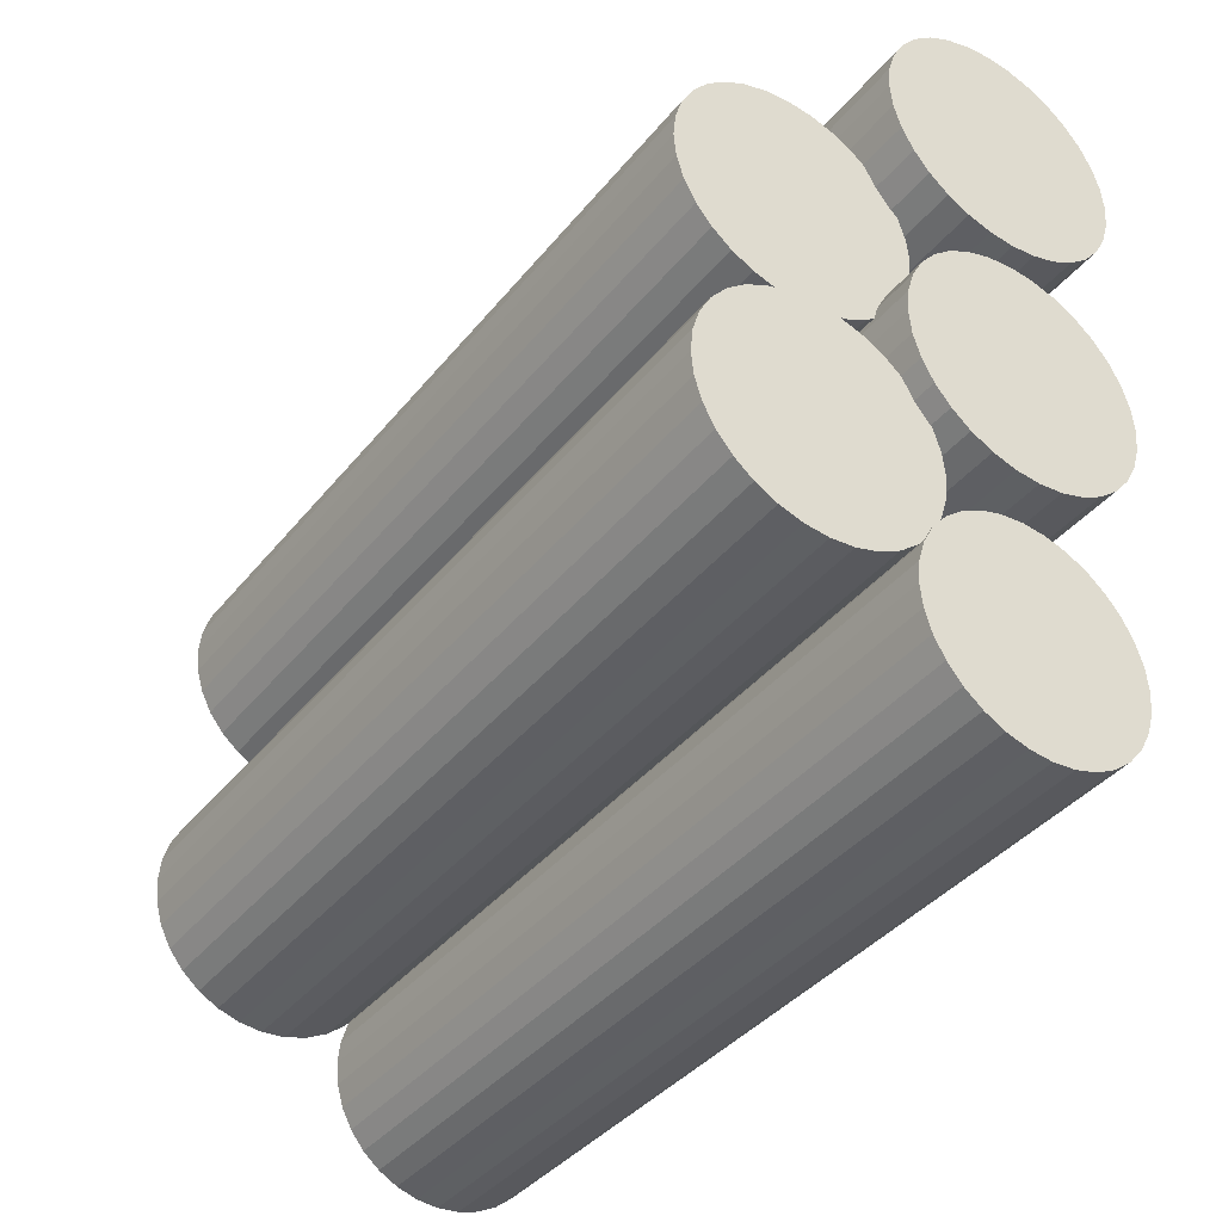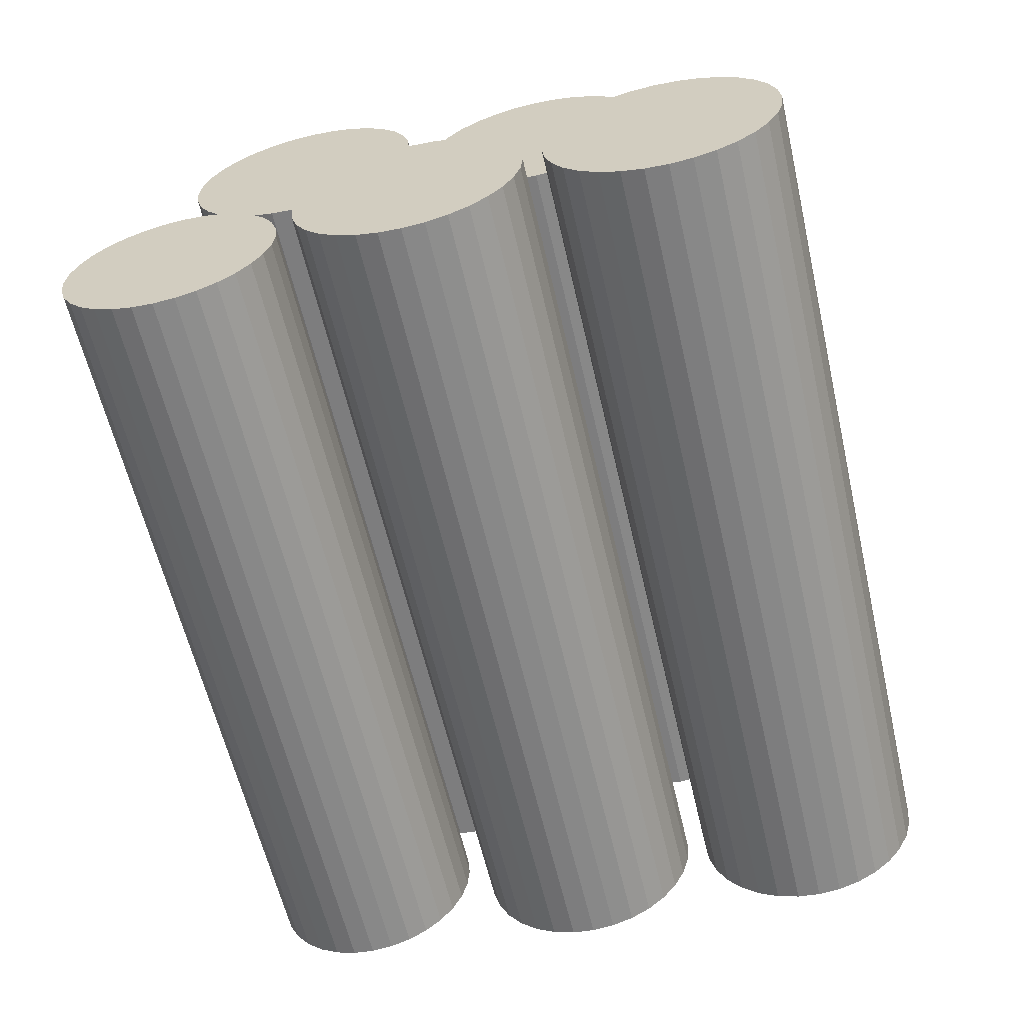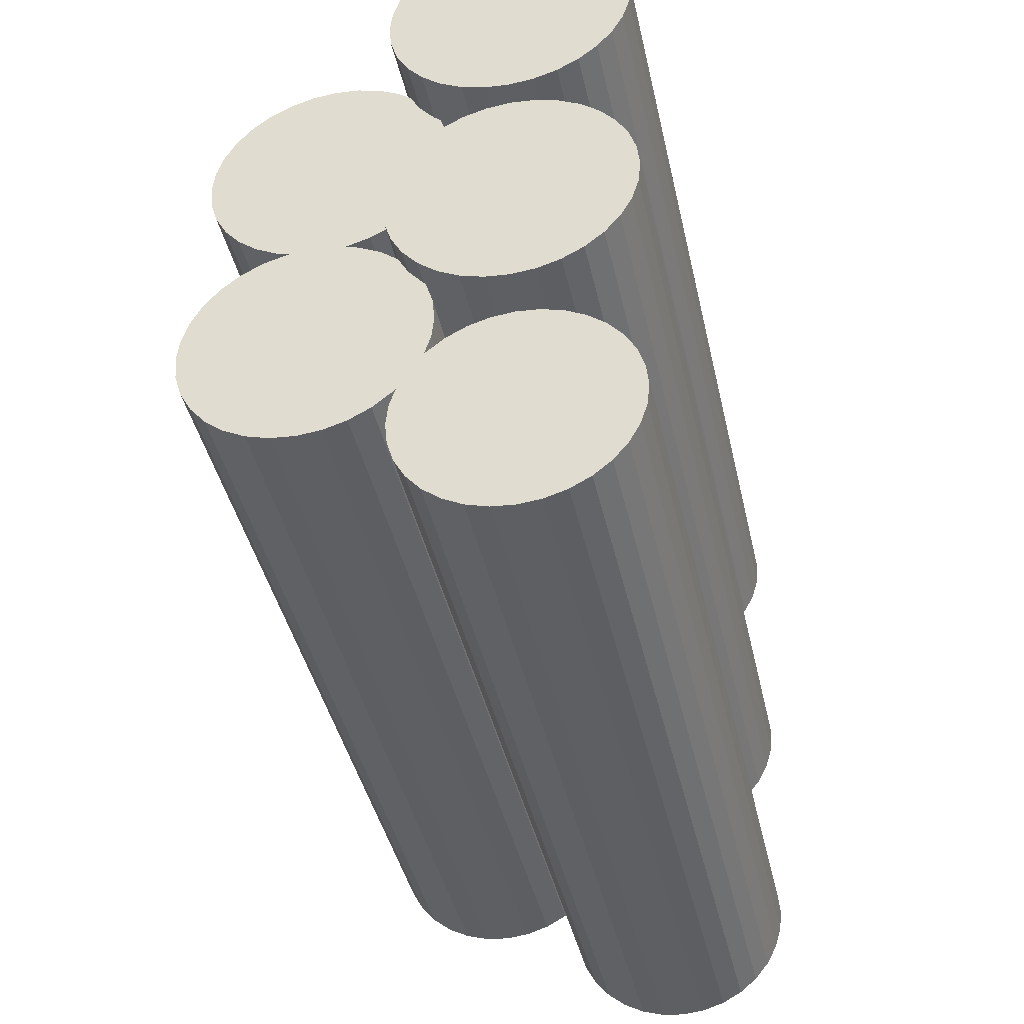
<metadata>
{"format":"obj","ext":"obj","renderer":"f3d","projection":"perspective","resolution":1024,"background":"white","views":[{"elev":-39.3,"azim":-124.6,"up":"+Z"},{"elev":-61.2,"azim":-76.9,"up":"+Y"},{"elev":-41.9,"azim":-77.5,"up":"+Z"}]}
</metadata>
<code>
o Cylinder.001_Cylinder.005
v -0.92 -0 -0.25
v 0.92 0 -0.25
v -0.92 -0.04877 -0.2452
v 0.92 -0.04877 -0.2452
v -0.92 -0.09567 -0.231
v 0.92 -0.09567 -0.231
v -0.92 -0.1389 -0.2079
v 0.92 -0.1389 -0.2079
v -0.92 -0.1768 -0.1768
v 0.92 -0.1768 -0.1768
v -0.92 -0.2079 -0.1389
v 0.92 -0.2079 -0.1389
v -0.92 -0.231 -0.09567
v 0.92 -0.231 -0.09567
v -0.92 -0.2452 -0.04877
v 0.92 -0.2452 -0.04877
v -0.92 -0.25 -0
v 0.92 -0.25 -0
v -0.92 -0.2452 0.04877
v 0.92 -0.2452 0.04877
v -0.92 -0.231 0.09567
v 0.92 -0.231 0.09567
v -0.92 -0.2079 0.1389
v 0.92 -0.2079 0.1389
v -0.92 -0.1768 0.1768
v 0.92 -0.1768 0.1768
v -0.92 -0.1389 0.2079
v 0.92 -0.1389 0.2079
v -0.92 -0.09567 0.231
v 0.92 -0.09567 0.231
v -0.92 -0.04877 0.2452
v 0.92 -0.04877 0.2452
v -0.92 0 0.25
v 0.92 0 0.25
v -0.92 0.04877 0.2452
v 0.92 0.04877 0.2452
v -0.92 0.09567 0.231
v 0.92 0.09567 0.231
v -0.92 0.1389 0.2079
v 0.92 0.1389 0.2079
v -0.92 0.1768 0.1768
v 0.92 0.1768 0.1768
v -0.92 0.2079 0.1389
v 0.92 0.2079 0.1389
v -0.92 0.231 0.09567
v 0.92 0.231 0.09567
v -0.92 0.2452 0.04877
v 0.92 0.2452 0.04877
v -0.92 0.25 -0
v 0.92 0.25 -0
v -0.92 0.2452 -0.04877
v 0.92 0.2452 -0.04877
v -0.92 0.231 -0.09567
v 0.92 0.231 -0.09567
v -0.92 0.2079 -0.1389
v 0.92 0.2079 -0.1389
v -0.92 0.1768 -0.1768
v 0.92 0.1768 -0.1768
v -0.92 0.1389 -0.2079
v 0.92 0.1389 -0.2079
v -0.92 0.09567 -0.231
v 0.92 0.09567 -0.231
v -0.92 0.04877 -0.2452
v 0.92 0.04877 -0.2452
f 1 2 3
f 3 4 5
f 5 6 7
f 7 8 9
f 9 10 11
f 11 12 13
f 13 14 15
f 15 16 17
f 17 18 19
f 19 20 21
f 21 22 23
f 23 24 25
f 25 26 27
f 27 28 29
f 29 30 31
f 31 32 33
f 33 34 35
f 35 36 37
f 37 38 39
f 39 40 41
f 41 42 43
f 43 44 45
f 45 46 47
f 47 48 49
f 49 50 51
f 51 52 53
f 53 54 55
f 55 56 57
f 57 58 59
f 59 60 61
f 4 2 6
f 63 64 1
f 61 62 63
f 1 3 63
f 2 4 3
f 4 6 5
f 6 8 7
f 8 10 9
f 10 12 11
f 12 14 13
f 14 16 15
f 16 18 17
f 18 20 19
f 20 22 21
f 22 24 23
f 24 26 25
f 26 28 27
f 28 30 29
f 30 32 31
f 32 34 33
f 34 36 35
f 36 38 37
f 38 40 39
f 40 42 41
f 42 44 43
f 44 46 45
f 46 48 47
f 48 50 49
f 50 52 51
f 52 54 53
f 54 56 55
f 56 58 57
f 58 60 59
f 60 62 61
f 2 64 6
f 64 62 6
f 62 60 6
f 60 58 6
f 58 56 6
f 56 54 6
f 54 52 6
f 52 50 6
f 50 48 6
f 48 46 6
f 46 44 6
f 44 42 6
f 42 40 38
f 6 42 38
f 8 6 10
f 6 38 10
f 38 36 34
f 38 34 32
f 38 32 30
f 38 30 28
f 10 38 12
f 38 28 12
f 28 26 12
f 26 24 12
f 24 22 12
f 22 20 12
f 20 18 12
f 18 16 12
f 16 14 12
f 64 2 1
f 62 64 63
f 3 5 63
f 5 7 63
f 7 9 63
f 9 11 63
f 11 13 63
f 13 15 63
f 15 17 63
f 17 19 63
f 19 21 63
f 21 23 63
f 23 25 63
f 47 43 45
f 47 41 43
f 63 25 61
f 25 27 61
f 29 31 33
f 37 33 35
f 29 33 37
f 27 29 37
f 61 27 37
f 59 61 57
f 61 37 57
f 51 47 49
f 51 41 47
f 37 39 57
f 39 41 57
f 41 51 57
f 51 53 57
f 53 55 57
o Cylinder.002_Cylinder.006
v -0.8724 -0 -0.7732
v 0.8724 0 -0.7732
v -0.8724 -0.04625 -0.7686
v 0.8724 -0.04625 -0.7686
v -0.8724 -0.09071 -0.7552
v 0.8724 -0.09071 -0.7552
v -0.8724 -0.1317 -0.7333
v 0.8724 -0.1317 -0.7333
v -0.8724 -0.1676 -0.7038
v 0.8724 -0.1676 -0.7038
v -0.8724 -0.1971 -0.6679
v 0.8724 -0.1971 -0.6679
v -0.8724 -0.219 -0.6269
v 0.8724 -0.219 -0.6269
v -0.8724 -0.2325 -0.5824
v 0.8724 -0.2325 -0.5824
v -0.8724 -0.237 -0.5362
v 0.8724 -0.237 -0.5362
v -0.8724 -0.2325 -0.4899
v 0.8724 -0.2325 -0.4899
v -0.8724 -0.219 -0.4454
v 0.8724 -0.219 -0.4454
v -0.8724 -0.1971 -0.4045
v 0.8724 -0.1971 -0.4045
v -0.8724 -0.1676 -0.3685
v 0.8724 -0.1676 -0.3685
v -0.8724 -0.1317 -0.3391
v 0.8724 -0.1317 -0.3391
v -0.8724 -0.09071 -0.3172
v 0.8724 -0.09071 -0.3172
v -0.8724 -0.04625 -0.3037
v 0.8724 -0.04625 -0.3037
v -0.8724 0 -0.2991
v 0.8724 0 -0.2991
v -0.8724 0.04625 -0.3037
v 0.8724 0.04625 -0.3037
v -0.8724 0.09071 -0.3172
v 0.8724 0.09071 -0.3172
v -0.8724 0.1317 -0.3391
v 0.8724 0.1317 -0.3391
v -0.8724 0.1676 -0.3685
v 0.8724 0.1676 -0.3685
v -0.8724 0.1971 -0.4045
v 0.8724 0.1971 -0.4045
v -0.8724 0.219 -0.4454
v 0.8724 0.219 -0.4454
v -0.8724 0.2325 -0.4899
v 0.8724 0.2325 -0.4899
v -0.8724 0.237 -0.5362
v 0.8724 0.237 -0.5362
v -0.8724 0.2325 -0.5824
v 0.8724 0.2325 -0.5824
v -0.8724 0.219 -0.6269
v 0.8724 0.219 -0.6269
v -0.8724 0.1971 -0.6679
v 0.8724 0.1971 -0.6679
v -0.8724 0.1676 -0.7038
v 0.8724 0.1676 -0.7038
v -0.8724 0.1317 -0.7333
v 0.8724 0.1317 -0.7333
v -0.8724 0.09071 -0.7552
v 0.8724 0.09071 -0.7552
v -0.8724 0.04625 -0.7686
v 0.8724 0.04625 -0.7686
f 65 66 67
f 67 68 69
f 69 70 71
f 71 72 73
f 73 74 75
f 75 76 77
f 77 78 79
f 79 80 81
f 81 82 83
f 83 84 85
f 85 86 87
f 87 88 89
f 89 90 91
f 91 92 93
f 93 94 95
f 95 96 97
f 97 98 99
f 99 100 101
f 101 102 103
f 103 104 105
f 105 106 107
f 107 108 109
f 109 110 111
f 111 112 113
f 113 114 115
f 115 116 117
f 117 118 119
f 119 120 121
f 121 122 123
f 123 124 125
f 68 66 70
f 127 128 65
f 125 126 127
f 65 67 127
f 66 68 67
f 68 70 69
f 70 72 71
f 72 74 73
f 74 76 75
f 76 78 77
f 78 80 79
f 80 82 81
f 82 84 83
f 84 86 85
f 86 88 87
f 88 90 89
f 90 92 91
f 92 94 93
f 94 96 95
f 96 98 97
f 98 100 99
f 100 102 101
f 102 104 103
f 104 106 105
f 106 108 107
f 108 110 109
f 110 112 111
f 112 114 113
f 114 116 115
f 116 118 117
f 118 120 119
f 120 122 121
f 122 124 123
f 124 126 125
f 66 128 70
f 128 126 70
f 126 124 70
f 124 122 70
f 122 120 70
f 120 118 70
f 118 116 70
f 116 114 70
f 114 112 70
f 112 110 70
f 110 108 70
f 106 104 102
f 108 106 102
f 70 108 102
f 96 100 98
f 74 72 76
f 76 72 78
f 72 70 78
f 70 102 78
f 102 100 78
f 100 96 78
f 96 94 78
f 94 92 78
f 92 90 78
f 90 88 78
f 88 86 78
f 86 84 78
f 84 82 78
f 82 80 78
f 128 66 65
f 126 128 127
f 67 69 127
f 69 71 127
f 71 73 127
f 73 75 127
f 75 77 127
f 77 79 127
f 79 81 127
f 81 83 127
f 83 85 127
f 85 87 127
f 87 89 127
f 113 109 111
f 113 107 109
f 99 95 97
f 99 93 95
f 101 93 99
f 91 93 101
f 105 101 103
f 91 101 105
f 115 107 113
f 89 91 127
f 91 105 127
f 105 107 115
f 119 115 117
f 105 115 119
f 105 119 121
f 105 121 123
f 127 105 125
f 105 123 125
o Cylinder.003_Cylinder.007
v -0.9318 -0 0.2929
v 0.9318 0 0.2929
v -0.9318 -0.0494 0.2977
v 0.9318 -0.0494 0.2977
v -0.9318 -0.0969 0.3121
v 0.9318 -0.0969 0.3121
v -0.9318 -0.1407 0.3355
v 0.9318 -0.1407 0.3355
v -0.9318 -0.179 0.367
v 0.9318 -0.179 0.367
v -0.9318 -0.2105 0.4054
v 0.9318 -0.2105 0.4054
v -0.9318 -0.2339 0.4492
v 0.9318 -0.2339 0.4492
v -0.9318 -0.2483 0.4967
v 0.9318 -0.2483 0.4967
v -0.9318 -0.2532 0.5461
v 0.9318 -0.2532 0.5461
v -0.9318 -0.2483 0.5955
v 0.9318 -0.2483 0.5955
v -0.9318 -0.2339 0.643
v 0.9318 -0.2339 0.643
v -0.9318 -0.2105 0.6867
v 0.9318 -0.2105 0.6867
v -0.9318 -0.179 0.7251
v 0.9318 -0.179 0.7251
v -0.9318 -0.1407 0.7566
v 0.9318 -0.1407 0.7566
v -0.9318 -0.0969 0.78
v 0.9318 -0.0969 0.78
v -0.9318 -0.0494 0.7944
v 0.9318 -0.0494 0.7944
v -0.9318 0 0.7993
v 0.9318 0 0.7993
v -0.9318 0.0494 0.7944
v 0.9318 0.0494 0.7944
v -0.9318 0.0969 0.78
v 0.9318 0.0969 0.78
v -0.9318 0.1407 0.7566
v 0.9318 0.1407 0.7566
v -0.9318 0.179 0.7251
v 0.9318 0.179 0.7251
v -0.9318 0.2105 0.6867
v 0.9318 0.2105 0.6867
v -0.9318 0.2339 0.643
v 0.9318 0.2339 0.643
v -0.9318 0.2483 0.5955
v 0.9318 0.2483 0.5955
v -0.9318 0.2532 0.5461
v 0.9318 0.2532 0.5461
v -0.9318 0.2483 0.4967
v 0.9318 0.2483 0.4967
v -0.9318 0.2339 0.4492
v 0.9318 0.2339 0.4492
v -0.9318 0.2105 0.4054
v 0.9318 0.2105 0.4054
v -0.9318 0.179 0.367
v 0.9318 0.179 0.367
v -0.9318 0.1407 0.3355
v 0.9318 0.1407 0.3355
v -0.9318 0.0969 0.3121
v 0.9318 0.0969 0.3121
v -0.9318 0.0494 0.2977
v 0.9318 0.0494 0.2977
f 129 130 131
f 131 132 133
f 133 134 135
f 135 136 137
f 137 138 139
f 139 140 141
f 141 142 143
f 143 144 145
f 145 146 147
f 147 148 149
f 149 150 151
f 151 152 153
f 153 154 155
f 155 156 157
f 157 158 159
f 159 160 161
f 161 162 163
f 163 164 165
f 165 166 167
f 167 168 169
f 169 170 171
f 171 172 173
f 173 174 175
f 175 176 177
f 177 178 179
f 179 180 181
f 181 182 183
f 183 184 185
f 185 186 187
f 187 188 189
f 132 130 134
f 191 192 129
f 189 190 191
f 129 131 191
f 130 132 131
f 132 134 133
f 134 136 135
f 136 138 137
f 138 140 139
f 140 142 141
f 142 144 143
f 144 146 145
f 146 148 147
f 148 150 149
f 150 152 151
f 152 154 153
f 154 156 155
f 156 158 157
f 158 160 159
f 160 162 161
f 162 164 163
f 164 166 165
f 166 168 167
f 168 170 169
f 170 172 171
f 172 174 173
f 174 176 175
f 176 178 177
f 178 180 179
f 180 182 181
f 182 184 183
f 184 186 185
f 186 188 187
f 188 190 189
f 130 192 134
f 192 190 134
f 190 188 134
f 188 186 134
f 186 184 134
f 184 182 134
f 182 180 134
f 180 178 134
f 178 176 134
f 176 174 134
f 174 172 134
f 172 170 168
f 134 172 168
f 134 168 166
f 134 166 164
f 136 134 164
f 136 164 162
f 156 160 158
f 138 136 140
f 136 162 140
f 162 160 140
f 160 156 140
f 156 154 140
f 154 152 140
f 152 150 140
f 150 148 140
f 148 146 140
f 146 144 142
f 140 146 142
f 192 130 129
f 190 192 191
f 131 133 191
f 133 135 191
f 135 137 191
f 137 139 191
f 139 141 191
f 141 143 191
f 143 145 191
f 145 147 191
f 147 149 191
f 149 151 191
f 151 153 191
f 153 155 157
f 191 153 157
f 163 159 161
f 177 173 175
f 179 173 177
f 179 171 173
f 179 169 171
f 189 191 157
f 189 157 159
f 189 159 163
f 189 163 165
f 187 189 165
f 185 187 165
f 183 185 165
f 181 183 179
f 183 165 179
f 165 167 179
f 167 169 179
o Cylinder.000_Cylinder.008
v -0.8271 0.3966 0.009171
v 0.8271 0.3966 0.009171
v -0.8271 0.3479 0.01397
v 0.8271 0.3479 0.01397
v -0.8271 0.301 0.0282
v 0.8271 0.301 0.0282
v -0.8271 0.2577 0.0513
v 0.8271 0.2577 0.0513
v -0.8271 0.2198 0.08239
v 0.8271 0.2198 0.08239
v -0.8271 0.1888 0.1203
v 0.8271 0.1888 0.1203
v -0.8271 0.1657 0.1635
v 0.8271 0.1657 0.1635
v -0.8271 0.1514 0.2104
v 0.8271 0.1514 0.2104
v -0.8271 0.1466 0.2592
v 0.8271 0.1466 0.2592
v -0.8271 0.1514 0.3079
v 0.8271 0.1514 0.3079
v -0.8271 0.1657 0.3548
v 0.8271 0.1657 0.3548
v -0.8271 0.1888 0.3981
v 0.8271 0.1888 0.3981
v -0.8271 0.2198 0.4359
v 0.8271 0.2198 0.4359
v -0.8271 0.2577 0.467
v 0.8271 0.2577 0.467
v -0.8271 0.301 0.4901
v 0.8271 0.301 0.4901
v -0.8271 0.3479 0.5044
v 0.8271 0.3479 0.5044
v -0.8271 0.3966 0.5092
v 0.8271 0.3966 0.5092
v -0.8271 0.4454 0.5044
v 0.8271 0.4454 0.5044
v -0.8271 0.4923 0.4901
v 0.8271 0.4923 0.4901
v -0.8271 0.5355 0.467
v 0.8271 0.5355 0.467
v -0.8271 0.5734 0.4359
v 0.8271 0.5734 0.4359
v -0.8271 0.6045 0.3981
v 0.8271 0.6045 0.3981
v -0.8271 0.6276 0.3548
v 0.8271 0.6276 0.3548
v -0.8271 0.6418 0.3079
v 0.8271 0.6418 0.3079
v -0.8271 0.6466 0.2592
v 0.8271 0.6466 0.2592
v -0.8271 0.6418 0.2104
v 0.8271 0.6418 0.2104
v -0.8271 0.6276 0.1635
v 0.8271 0.6276 0.1635
v -0.8271 0.6045 0.1203
v 0.8271 0.6045 0.1203
v -0.8271 0.5734 0.08239
v 0.8271 0.5734 0.08239
v -0.8271 0.5355 0.0513
v 0.8271 0.5355 0.0513
v -0.8271 0.4923 0.0282
v 0.8271 0.4923 0.0282
v -0.8271 0.4454 0.01397
v 0.8271 0.4454 0.01397
f 193 194 195
f 195 196 197
f 197 198 199
f 199 200 201
f 201 202 203
f 203 204 205
f 205 206 207
f 207 208 209
f 209 210 211
f 211 212 213
f 213 214 215
f 215 216 217
f 217 218 219
f 219 220 221
f 221 222 223
f 223 224 225
f 225 226 227
f 227 228 229
f 229 230 231
f 231 232 233
f 233 234 235
f 235 236 237
f 237 238 239
f 239 240 241
f 241 242 243
f 243 244 245
f 245 246 247
f 247 248 249
f 249 250 251
f 251 252 253
f 196 194 198
f 255 256 193
f 253 254 255
f 193 195 255
f 194 196 195
f 196 198 197
f 198 200 199
f 200 202 201
f 202 204 203
f 204 206 205
f 206 208 207
f 208 210 209
f 210 212 211
f 212 214 213
f 214 216 215
f 216 218 217
f 218 220 219
f 220 222 221
f 222 224 223
f 224 226 225
f 226 228 227
f 228 230 229
f 230 232 231
f 232 234 233
f 234 236 235
f 236 238 237
f 238 240 239
f 240 242 241
f 242 244 243
f 244 246 245
f 246 248 247
f 248 250 249
f 250 252 251
f 252 254 253
f 194 256 198
f 256 254 198
f 254 252 198
f 252 250 198
f 250 248 198
f 248 246 198
f 246 244 198
f 244 242 198
f 242 240 198
f 240 238 198
f 238 236 198
f 224 228 226
f 224 230 228
f 236 234 198
f 198 234 200
f 232 230 224
f 220 224 222
f 232 224 220
f 232 220 218
f 234 232 218
f 200 234 202
f 234 218 202
f 218 216 202
f 216 214 202
f 214 212 202
f 212 210 202
f 210 208 202
f 208 206 202
f 206 204 202
f 256 194 193
f 254 256 255
f 195 197 255
f 197 199 255
f 199 201 255
f 201 203 255
f 203 205 255
f 205 207 255
f 207 209 255
f 209 211 255
f 211 213 255
f 213 215 255
f 215 217 255
f 227 223 225
f 229 223 227
f 249 245 247
f 249 243 245
f 249 241 243
f 229 221 223
f 219 221 229
f 219 229 231
f 237 233 235
f 239 233 237
f 251 241 249
f 253 241 251
f 255 241 253
f 255 217 241
f 217 219 241
f 219 231 241
f 231 233 241
f 233 239 241
o Cylinder.004_Cylinder.009
v -0.8688 0.4043 -0.5263
v 0.8688 0.4043 -0.5263
v -0.8688 0.3555 -0.5215
v 0.8688 0.3555 -0.5215
v -0.8688 0.3086 -0.5072
v 0.8688 0.3086 -0.5072
v -0.8688 0.2654 -0.4841
v 0.8688 0.2654 -0.4841
v -0.8688 0.2275 -0.453
v 0.8688 0.2275 -0.453
v -0.8688 0.1964 -0.4152
v 0.8688 0.1964 -0.4152
v -0.8688 0.1733 -0.3719
v 0.8688 0.1733 -0.3719
v -0.8688 0.1591 -0.325
v 0.8688 0.1591 -0.325
v -0.8688 0.1543 -0.2763
v 0.8688 0.1543 -0.2763
v -0.8688 0.1591 -0.2275
v 0.8688 0.1591 -0.2275
v -0.8688 0.1733 -0.1806
v 0.8688 0.1733 -0.1806
v -0.8688 0.1964 -0.1374
v 0.8688 0.1964 -0.1374
v -0.8688 0.2275 -0.09948
v 0.8688 0.2275 -0.09948
v -0.8688 0.2654 -0.06839
v 0.8688 0.2654 -0.06839
v -0.8688 0.3086 -0.04529
v 0.8688 0.3086 -0.04529
v -0.8688 0.3555 -0.03106
v 0.8688 0.3555 -0.03106
v -0.8688 0.4043 -0.02626
v 0.8688 0.4043 -0.02626
v -0.8688 0.453 -0.03106
v 0.8688 0.453 -0.03106
v -0.8688 0.4999 -0.04529
v 0.8688 0.4999 -0.04529
v -0.8688 0.5431 -0.06839
v 0.8688 0.5431 -0.06839
v -0.8688 0.581 -0.09948
v 0.8688 0.581 -0.09948
v -0.8688 0.6121 -0.1374
v 0.8688 0.6121 -0.1374
v -0.8688 0.6352 -0.1806
v 0.8688 0.6352 -0.1806
v -0.8688 0.6494 -0.2275
v 0.8688 0.6494 -0.2275
v -0.8688 0.6543 -0.2763
v 0.8688 0.6543 -0.2763
v -0.8688 0.6494 -0.325
v 0.8688 0.6494 -0.325
v -0.8688 0.6352 -0.3719
v 0.8688 0.6352 -0.3719
v -0.8688 0.6121 -0.4152
v 0.8688 0.6121 -0.4152
v -0.8688 0.581 -0.453
v 0.8688 0.581 -0.453
v -0.8688 0.5431 -0.4841
v 0.8688 0.5431 -0.4841
v -0.8688 0.4999 -0.5072
v 0.8688 0.4999 -0.5072
v -0.8688 0.453 -0.5215
v 0.8688 0.453 -0.5215
f 257 258 259
f 259 260 261
f 261 262 263
f 263 264 265
f 265 266 267
f 267 268 269
f 269 270 271
f 271 272 273
f 273 274 275
f 275 276 277
f 277 278 279
f 279 280 281
f 281 282 283
f 283 284 285
f 285 286 287
f 287 288 289
f 289 290 291
f 291 292 293
f 293 294 295
f 295 296 297
f 297 298 299
f 299 300 301
f 301 302 303
f 303 304 305
f 305 306 307
f 307 308 309
f 309 310 311
f 311 312 313
f 313 314 315
f 315 316 317
f 260 258 262
f 319 320 257
f 317 318 319
f 257 259 319
f 258 260 259
f 260 262 261
f 262 264 263
f 264 266 265
f 266 268 267
f 268 270 269
f 270 272 271
f 272 274 273
f 274 276 275
f 276 278 277
f 278 280 279
f 280 282 281
f 282 284 283
f 284 286 285
f 286 288 287
f 288 290 289
f 290 292 291
f 292 294 293
f 294 296 295
f 296 298 297
f 298 300 299
f 300 302 301
f 302 304 303
f 304 306 305
f 306 308 307
f 308 310 309
f 310 312 311
f 312 314 313
f 314 316 315
f 316 318 317
f 258 320 262
f 320 318 262
f 318 316 262
f 316 314 262
f 314 312 262
f 312 310 262
f 310 308 262
f 308 306 262
f 306 304 262
f 304 302 262
f 302 300 262
f 284 288 286
f 262 300 264
f 300 298 264
f 298 296 264
f 288 292 290
f 284 292 288
f 294 292 284
f 296 294 284
f 296 284 282
f 296 282 280
f 276 280 278
f 296 280 276
f 272 276 274
f 296 276 272
f 296 272 270
f 264 296 266
f 296 270 268
f 266 296 268
f 320 258 257
f 318 320 319
f 259 261 319
f 261 263 319
f 263 265 319
f 265 267 319
f 267 269 319
f 269 271 319
f 271 273 319
f 273 275 319
f 275 277 319
f 277 279 319
f 279 281 319
f 281 283 285
f 319 281 285
f 317 319 315
f 319 285 315
f 301 297 299
f 301 295 297
f 301 293 295
f 301 291 293
f 303 291 301
f 307 303 305
f 307 291 303
f 307 289 291
f 287 289 307
f 285 287 307
f 313 309 311
f 313 307 309
f 315 285 313
f 285 307 313

</code>
